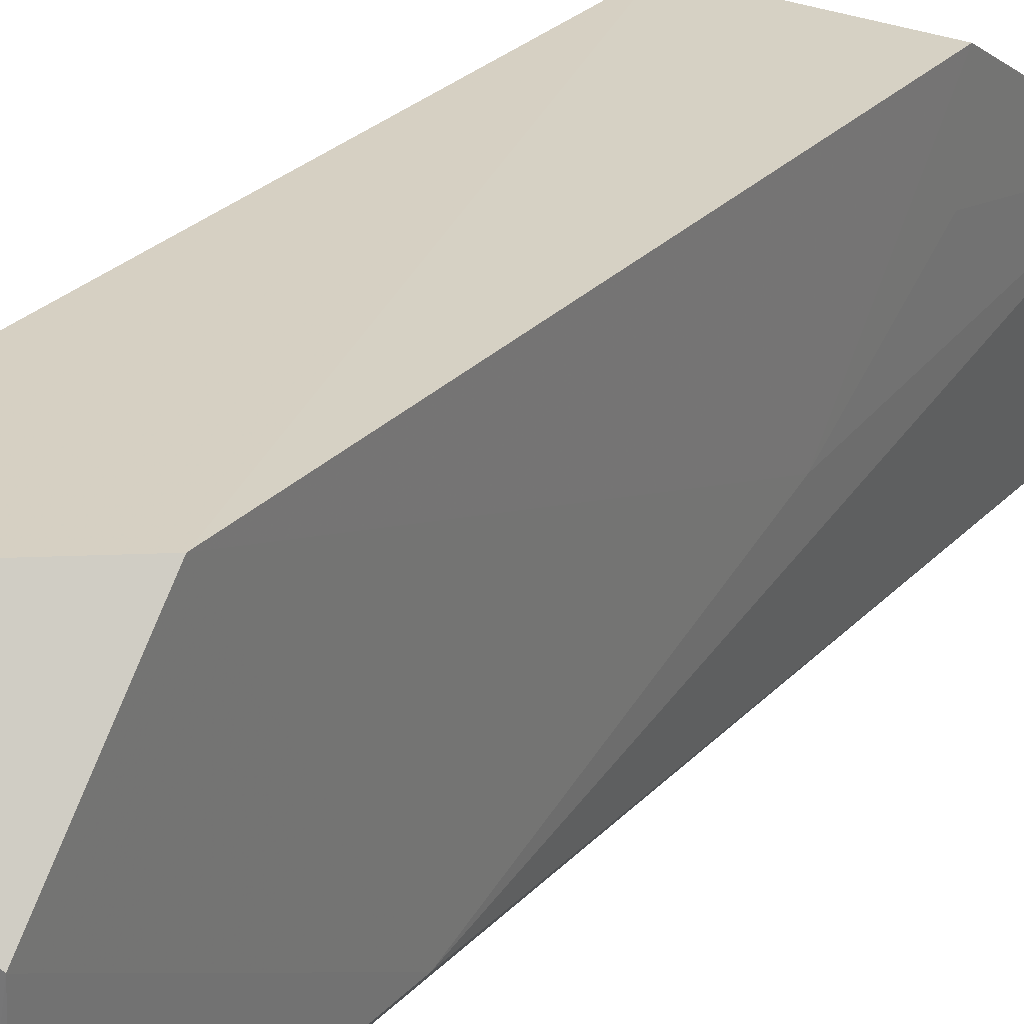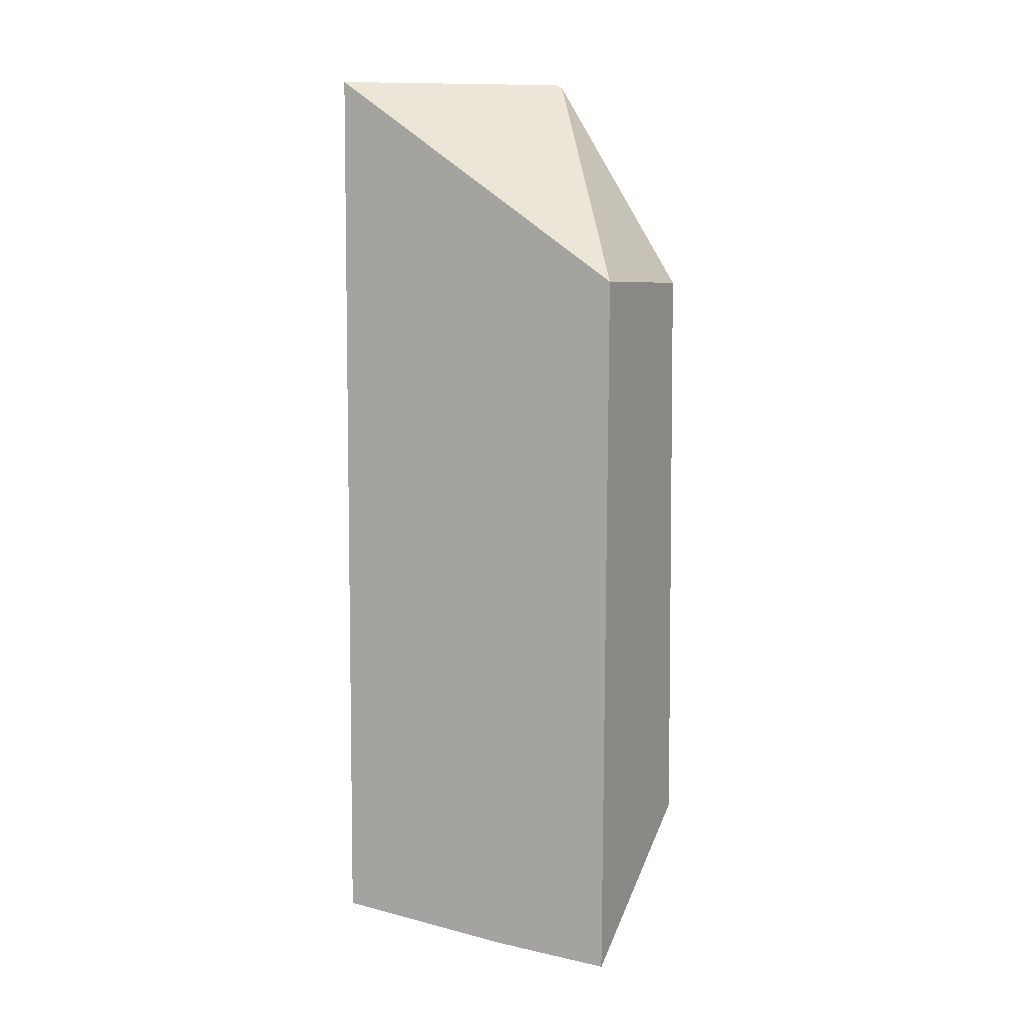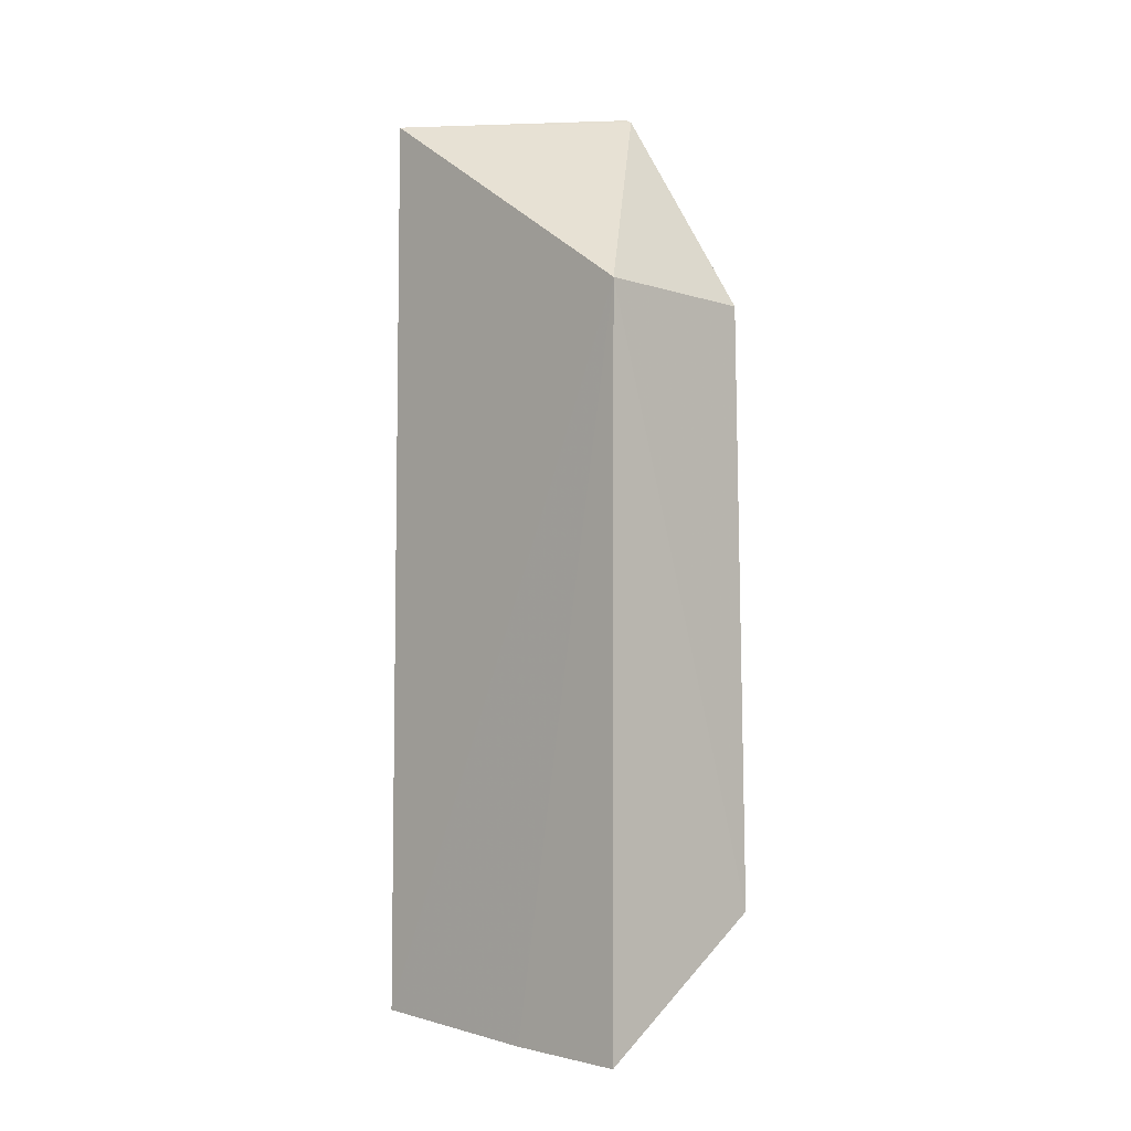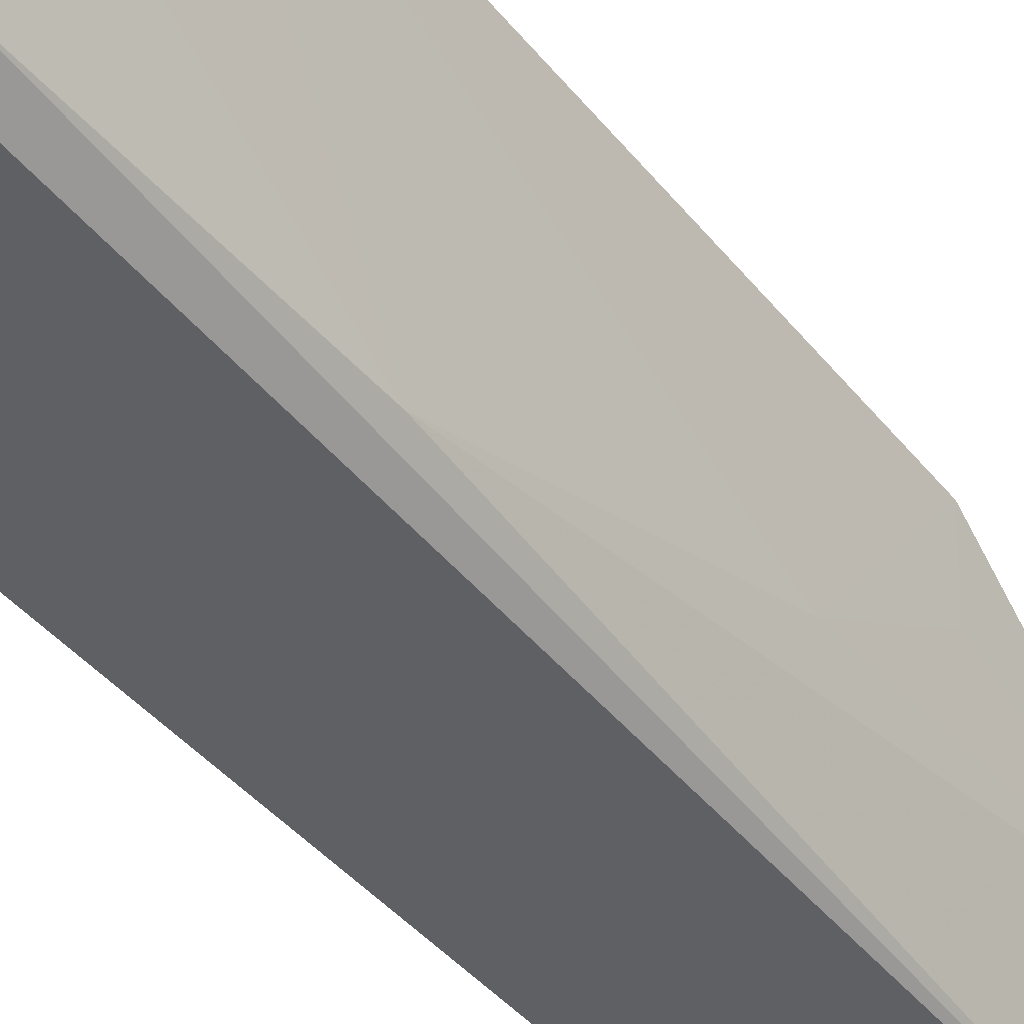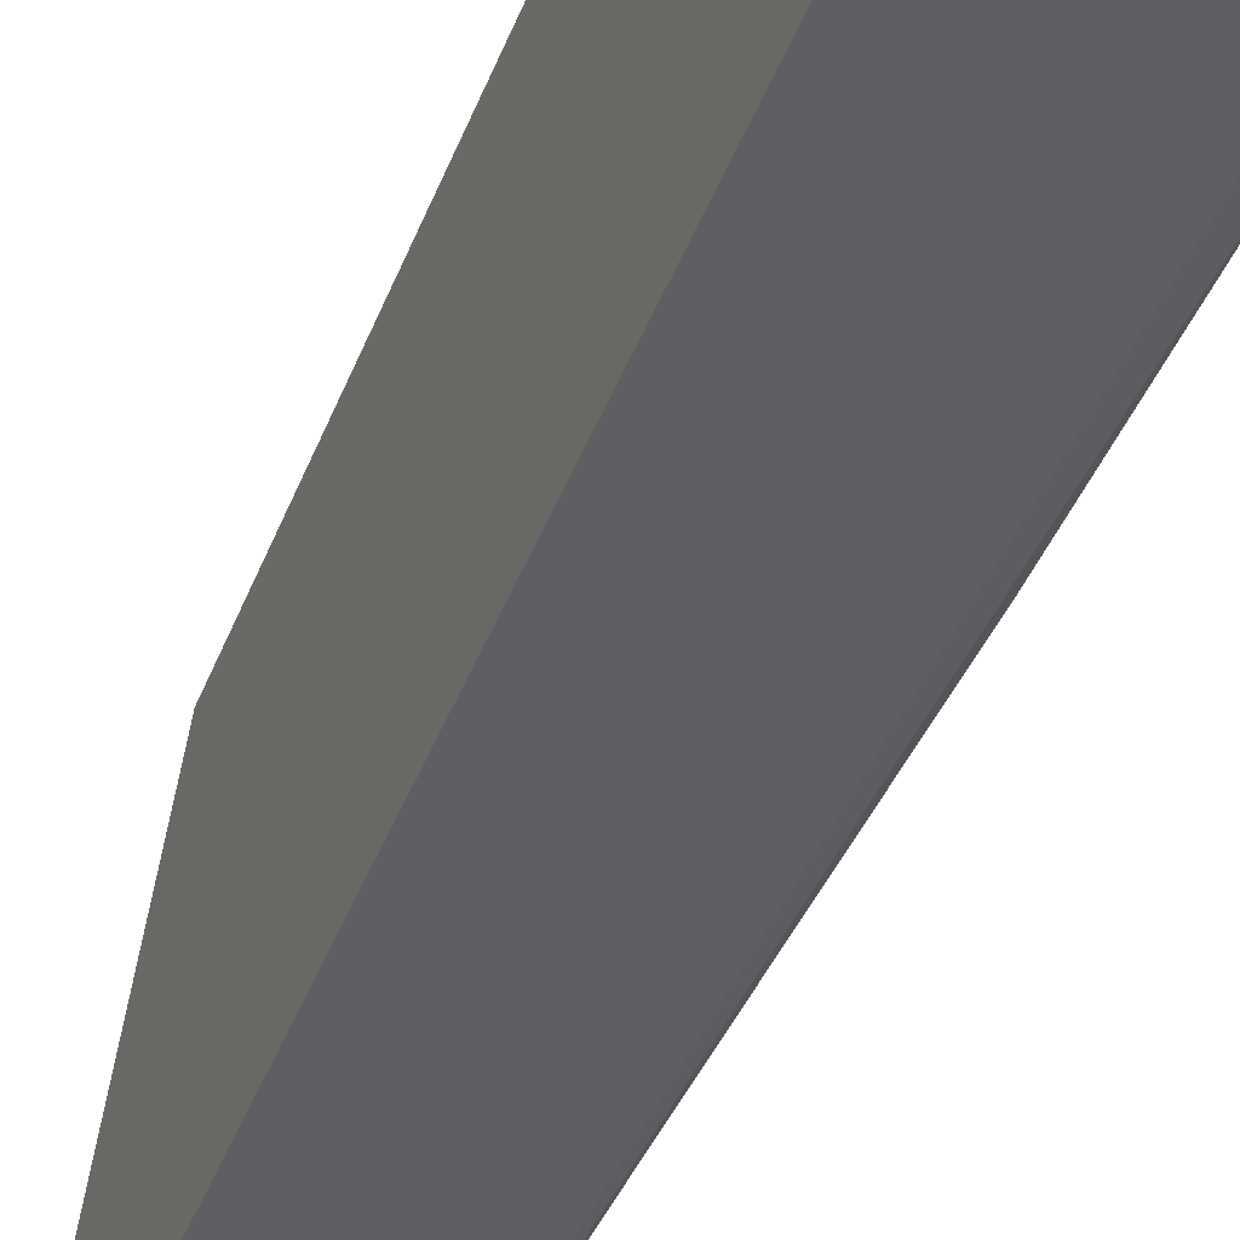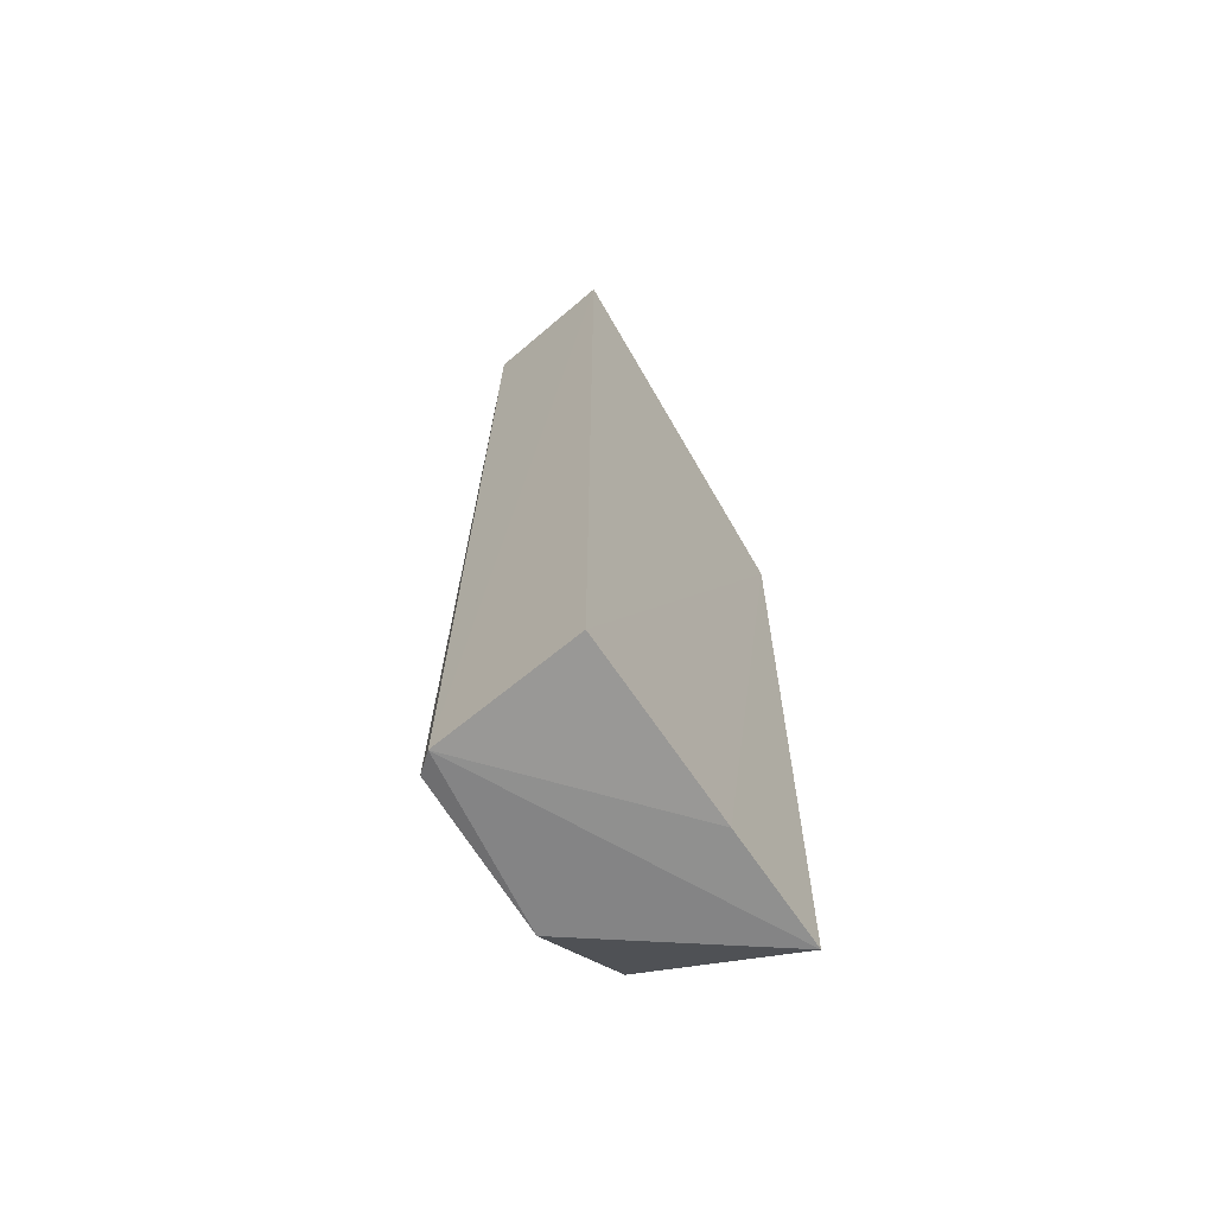
<metadata>
{"format":"obj","ext":"obj","renderer":"f3d","projection":"perspective","resolution":1024,"background":"white","views":[{"elev":27.2,"azim":-145.6,"up":"+Y"},{"elev":7.6,"azim":116.2,"up":"+Z"},{"elev":-4.9,"azim":135.2,"up":"+Z"},{"elev":-44.1,"azim":-143.0,"up":"+Y"},{"elev":-44.9,"azim":159.4,"up":"+Y"},{"elev":-66.1,"azim":35.4,"up":"+Z"}]}
</metadata>
<code>
v -0.02491 -0.01415 0.03791
v -0.01859 -0.02117 0.03777
v -0.01861 -0.008885 0.02938
v -0.01869 -0.009081 0.0006761
v -0.02528 -0.02009 0.001917
v -0.01854 -0.02124 0.001564
v -0.02588 -0.00888 0.005793
v -0.02492 -0.01391 0.03777
v -0.02384 -0.02069 0.03776
v -0.01861 -0.01391 0.0009302
v -0.02521 -0.0198 0.01254
v -0.02568 -0.01381 0.001705
v -0.02541 -0.008813 0.02932
v -0.0245 -0.02072 0.00169
v -0.02522 -0.0155 0.0243
v -0.02526 -0.01215 0.02933
f 6 3 2
f 7 3 4
f 8 1 2
f 8 2 3
f 9 2 1
f 10 4 3
f 10 3 6
f 11 9 1
f 11 5 9
f 12 7 4
f 12 11 7
f 12 5 11
f 13 1 8
f 13 8 3
f 13 3 7
f 14 6 2
f 14 2 9
f 14 9 5
f 14 10 6
f 14 4 10
f 14 12 4
f 14 5 12
f 15 11 1
f 15 13 7
f 15 7 11
f 16 15 1
f 16 1 13
f 16 13 15

</code>
